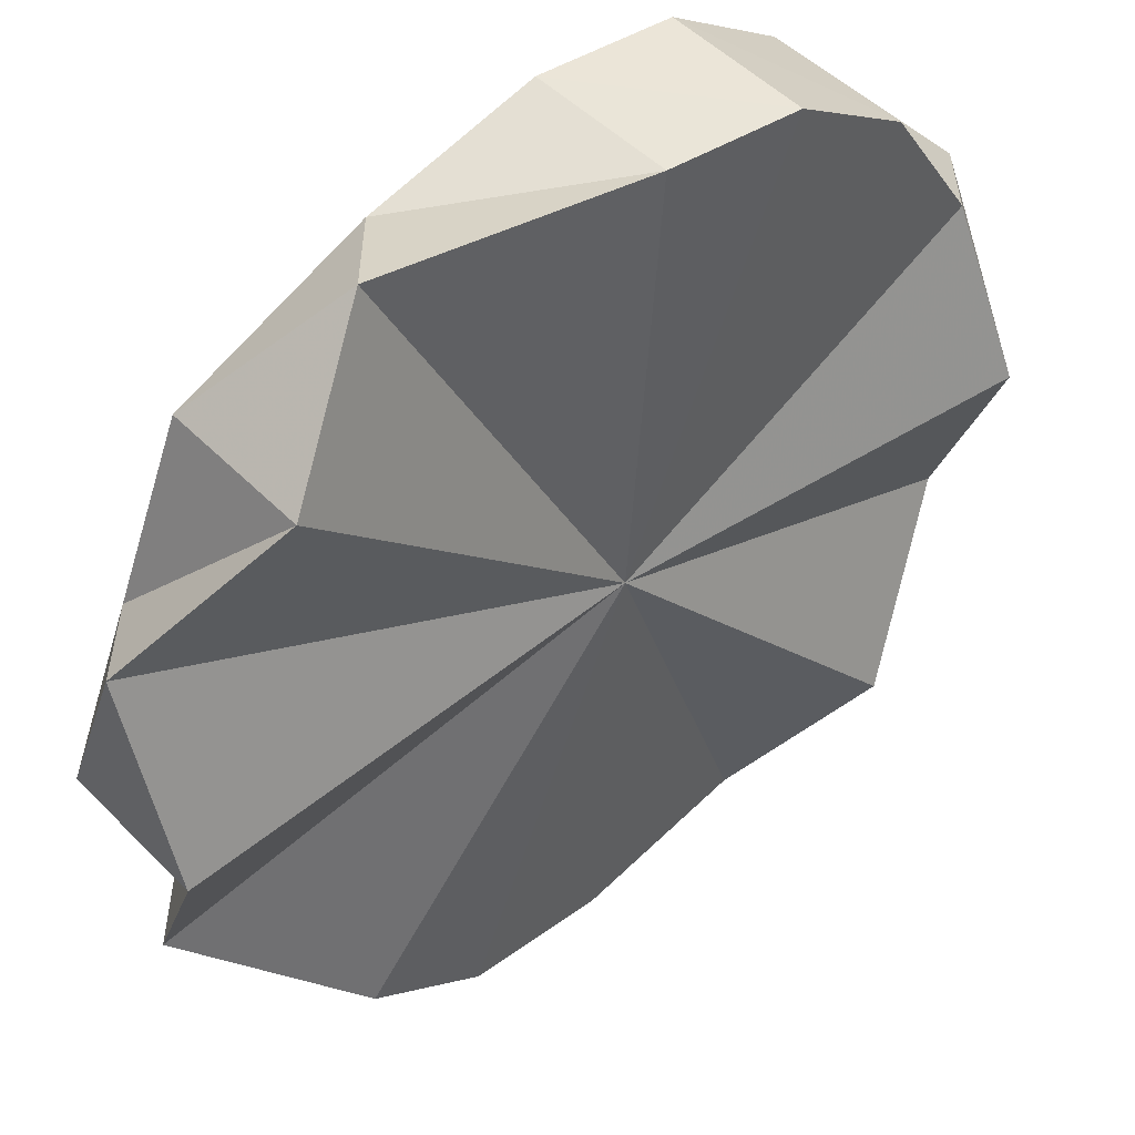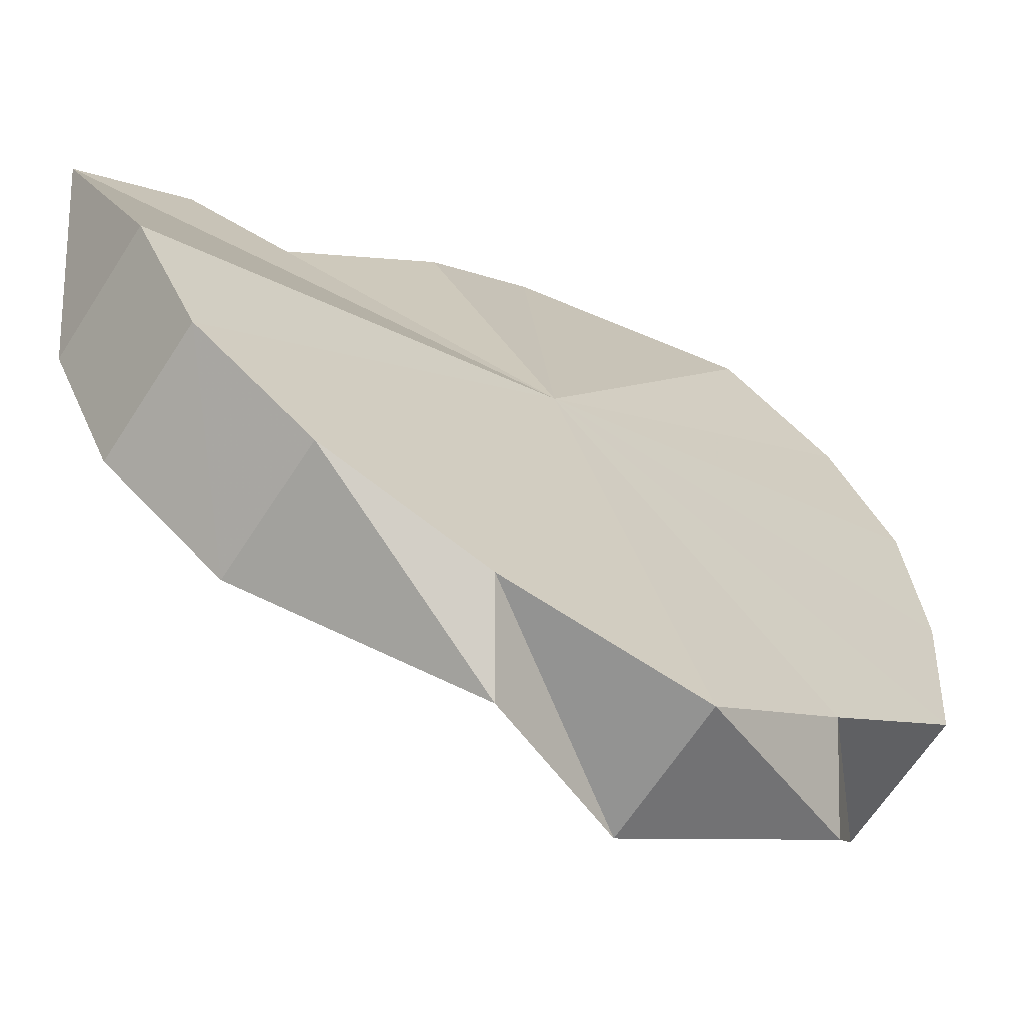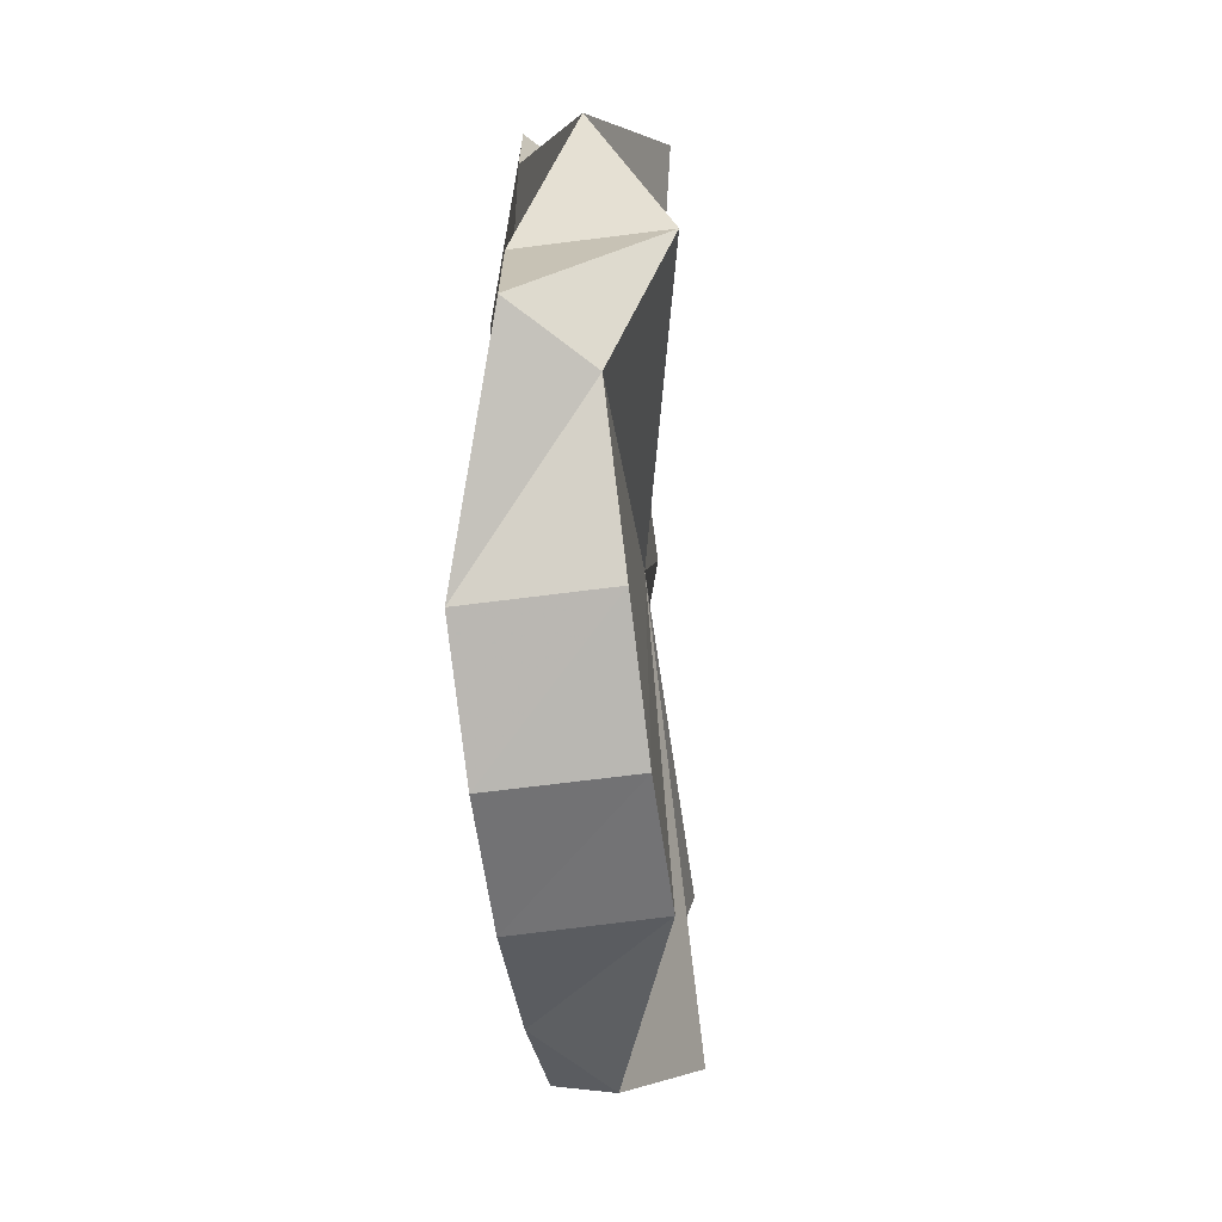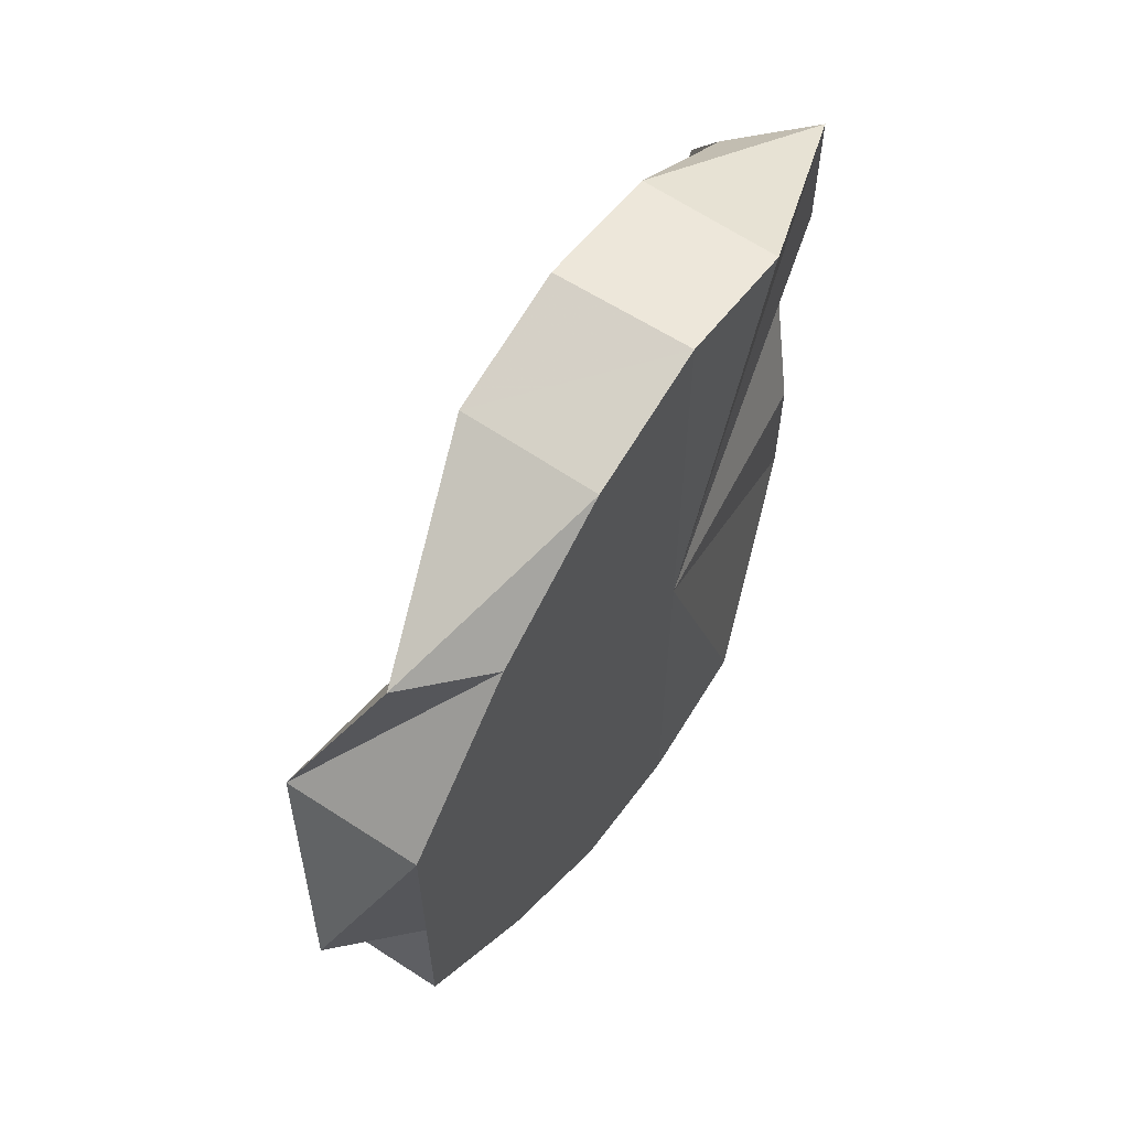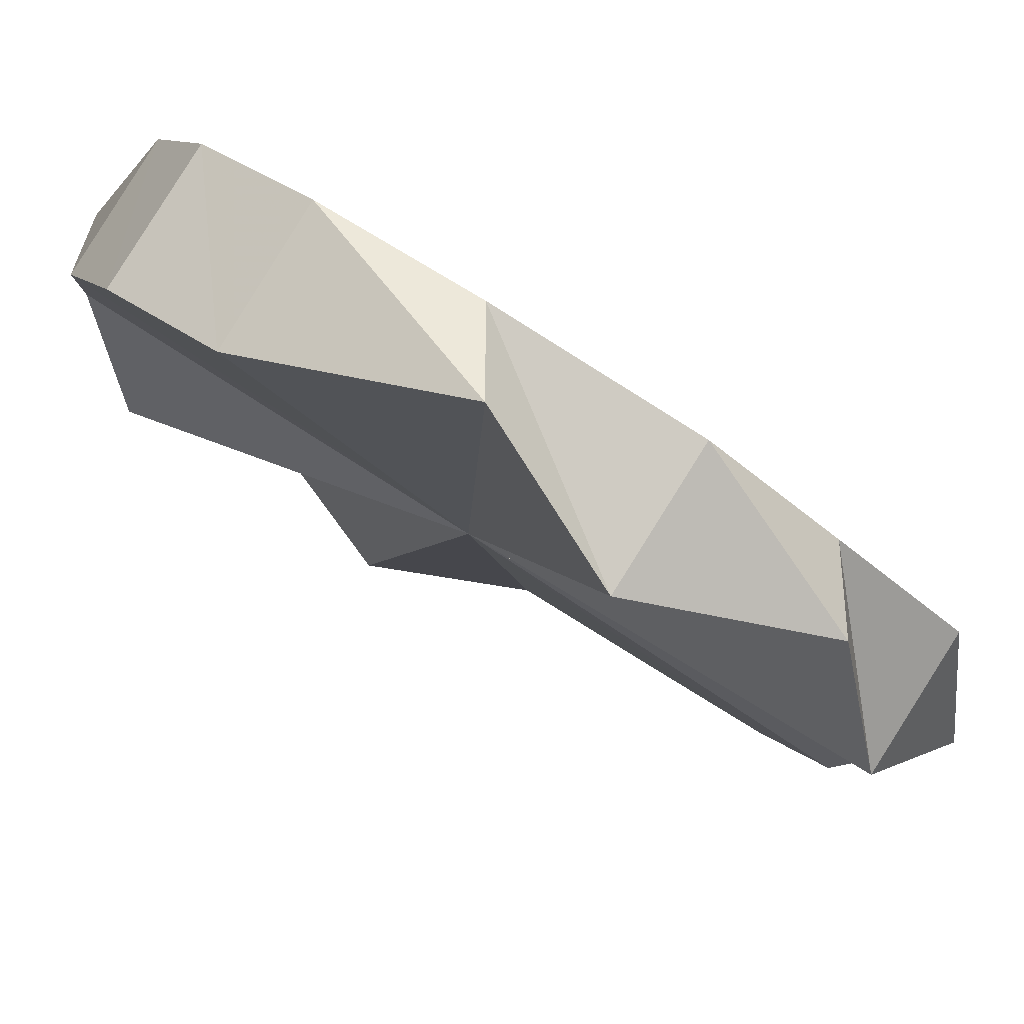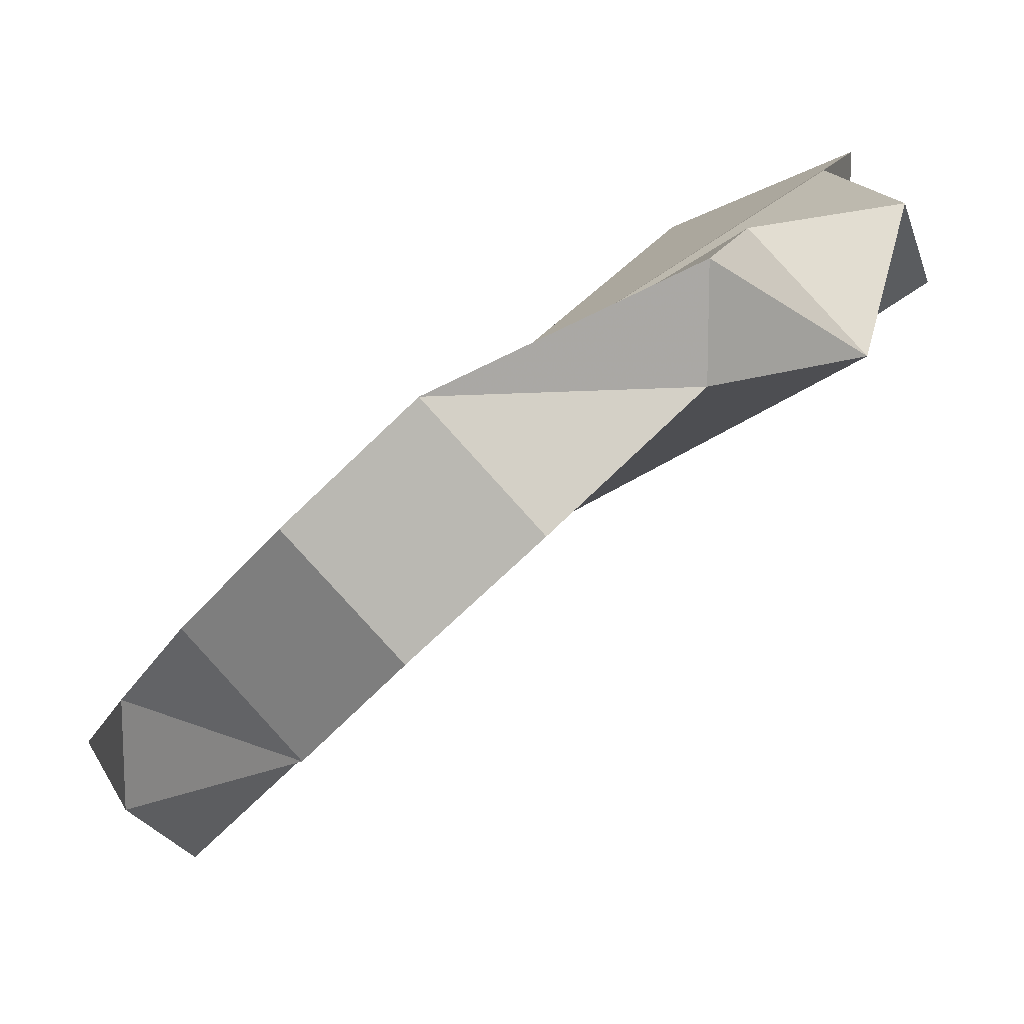
<metadata>
{"format":"obj","ext":"obj","renderer":"f3d","projection":"perspective","resolution":1024,"background":"white","views":[{"elev":-56.2,"azim":163.3,"up":"+Y"},{"elev":-7.7,"azim":39.9,"up":"+Y"},{"elev":-69.1,"azim":-127.6,"up":"+Z"},{"elev":62.8,"azim":78.8,"up":"+Z"},{"elev":-37.0,"azim":40.9,"up":"+Y"},{"elev":15.1,"azim":-163.5,"up":"+Y"}]}
</metadata>
<code>
o 29817
v 2223 1888 21.86
v 2223 1888 21.87
v 2223 1888 21.86
v 2223 1888 21.86
v 2223 1888 21.86
v 2223 1888 21.87
v 2223 1888 21.84
v 2223 1888 21.89
v 2223 1888 21.89
v 2223 1888 21.83
v 2223 1888 21.84
v 2223 1888 21.9
v 2223 1888 21.89
v 2223 1888 21.9
v 2223 1888 21.9
v 2223 1888 21.9
v 2223 1888 21.9
v 2223 1888 21.9
v 2223 1888 21.82
v 2223 1888 21.83
v 2223 1888 21.83
v 2223 1888 21.81
v 2223 1888 21.82
v 2223 1888 21.82
v 2223 1888 21.81
v 2223 1888 21.83
v 2223 1888 21.82
v 2223 1888 21.86
v 2223 1888 21.84
v 2223 1888 21.89
v 2223 1888 21.87
v 2223 1888 21.83
v 2223 1888 21.82
v 2223 1888 21.81
v 2223 1888 21.82
v 2223 1888 21.83
v 2223 1888 21.9
v 2223 1888 21.9
v 2223 1888 21.9
v 2223 1888 21.89
v 2223 1888 21.87
v 2223 1888 21.86
v 2223 1888 21.87
v 2223 1888 21.84
v 2223 1888 21.89
v 2223 1888 21.87
v 2223 1888 21.83
v 2223 1888 21.86
v 2223 1888 21.84
v 2223 1888 21.84
v 2223 1888 21.83
v 2223 1888 21.86
v 2223 1888 21.83
v 2223 1888 21.82
v 2223 1888 21.81
v 2223 1888 21.82
v 2223 1888 21.82
v 2223 1888 21.81
v 2223 1888 21.83
v 2223 1888 21.82
v 2223 1888 21.9
v 2223 1888 21.9
v 2223 1888 21.9
v 2223 1888 21.89
v 2223 1888 21.87
v 2223 1888 21.86
v 2223 1888 21.84
v 2223 1888 21.83
v 2223 1888 21.82
v 2223 1888 21.81
v 2223 1888 21.82
v 2223 1888 21.83
v 2223 1888 21.86
v 2223 1888 21.84
v 2223 1888 21.87
v 2223 1888 21.89
v 2223 1888 21.9
v 2223 1888 21.89
v 2223 1888 21.89
v 2223 1888 21.89
v 2223 1888 21.87
v 2223 1888 21.9
v 2223 1888 21.9
v 2223 1888 21.9
v 2223 1888 21.9
v 2223 1888 21.9
v 2223 1888 21.87
v 2223 1888 21.89
v 2223 1888 21.87
v 2223 1888 21.84
v 2223 1888 21.86
v 2223 1888 21.84
f 1 2 3
f 4 2 1
f 5 2 6
f 7 1 5
f 6 8 9
f 10 11 7
f 8 12 13
f 9 12 14
f 4 12 8
f 14 15 16
f 16 17 18
f 19 20 10
f 20 11 21
f 4 11 20
f 22 23 19
f 24 25 22
f 26 27 24
f 4 28 29
f 4 30 31
f 4 32 33
f 4 33 34
f 4 34 35
f 4 35 36
f 4 37 38
f 4 39 37
f 4 40 39
f 4 41 40
f 4 42 43
f 4 44 42
f 45 43 46
f 4 47 44
f 48 44 49
f 44 47 50
f 50 47 51
f 52 50 51
f 53 54 51
f 54 55 56
f 55 57 58
f 57 59 60
f 52 61 62
f 52 63 61
f 52 64 63
f 52 65 64
f 52 66 65
f 52 67 66
f 52 68 67
f 52 69 68
f 52 70 69
f 52 71 70
f 52 72 71
f 52 73 74
f 52 75 73
f 43 73 75
f 52 76 75
f 52 77 78
f 77 79 78
f 80 81 78
f 82 80 77
f 83 82 84
f 85 83 86
f 87 88 89
f 90 91 92

</code>
